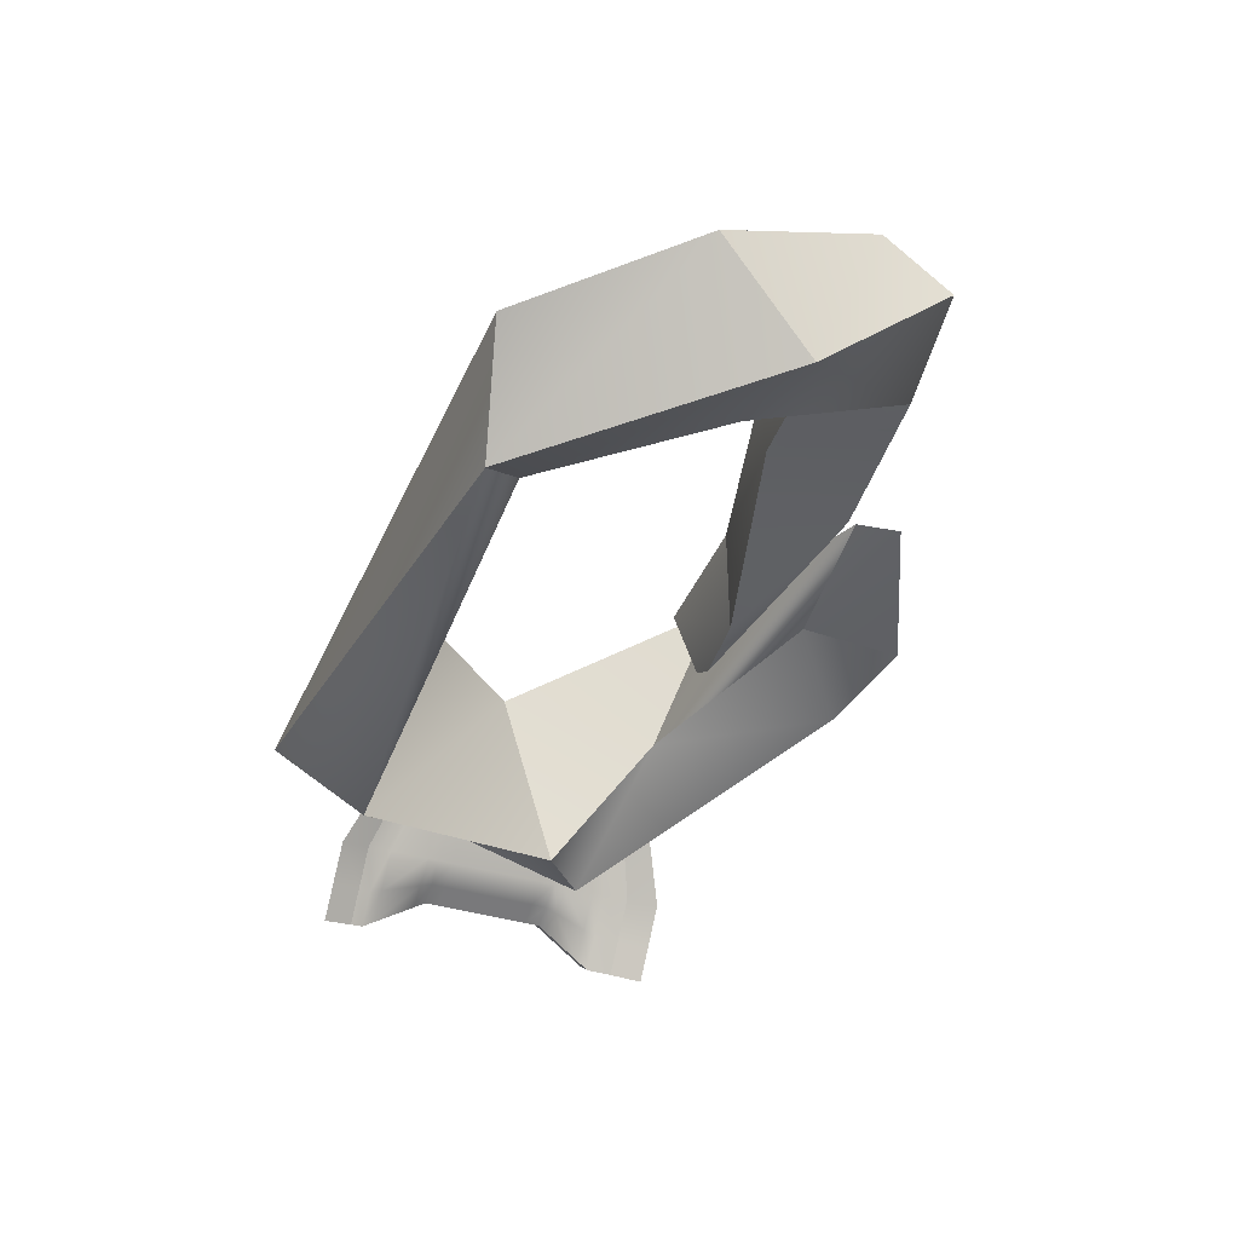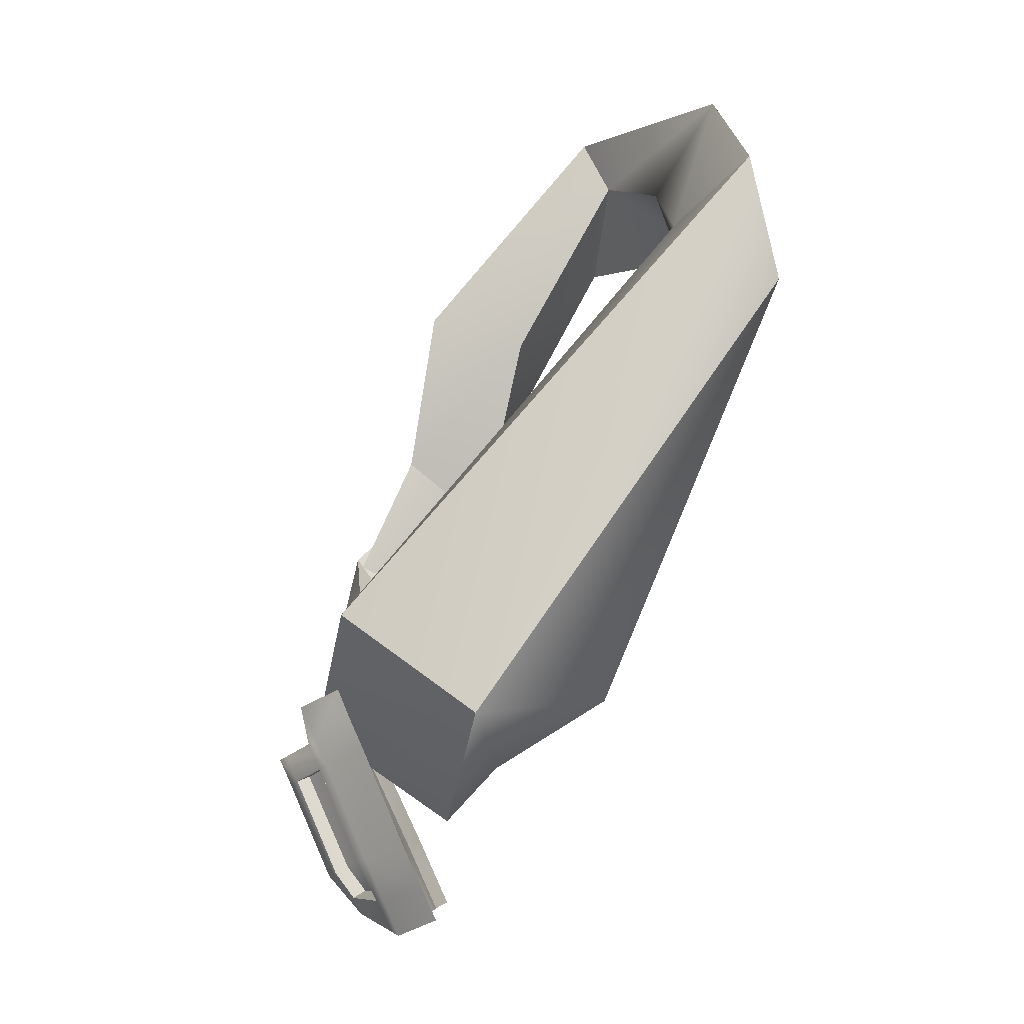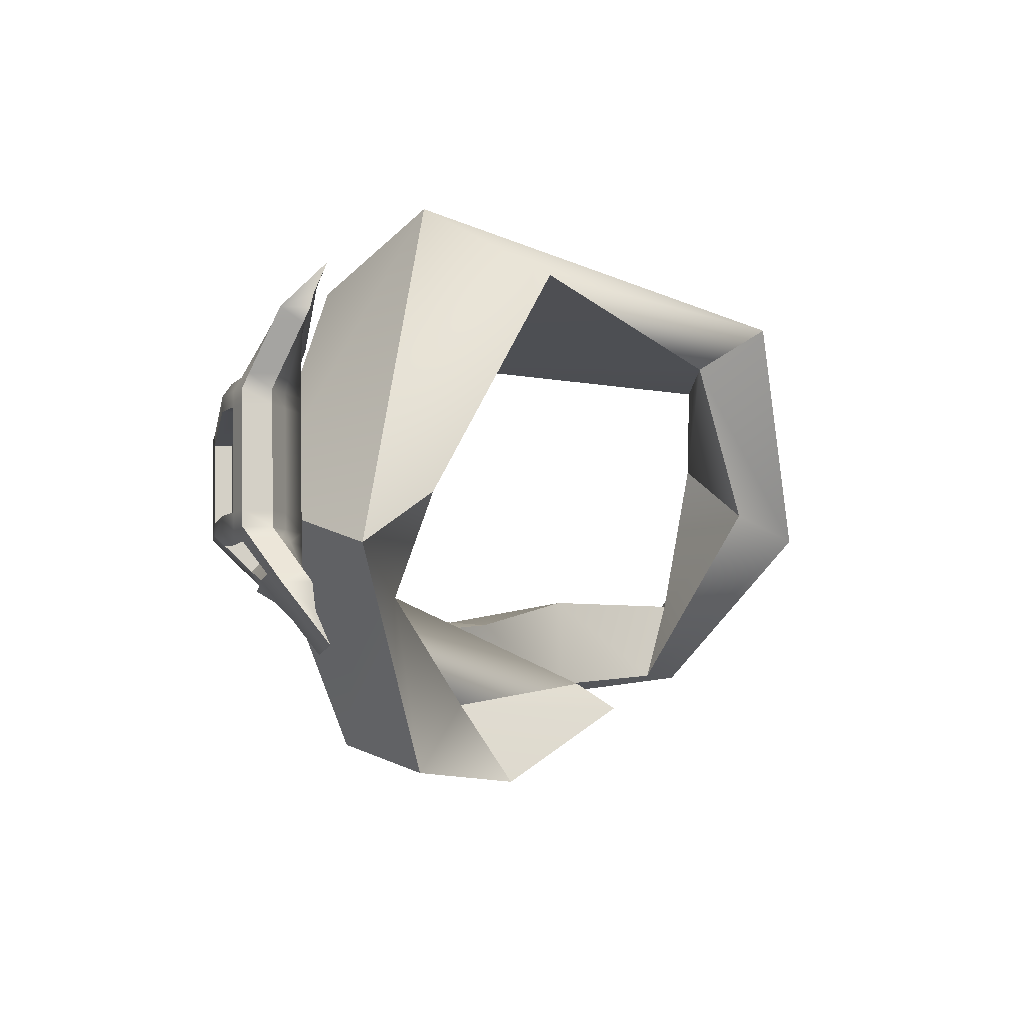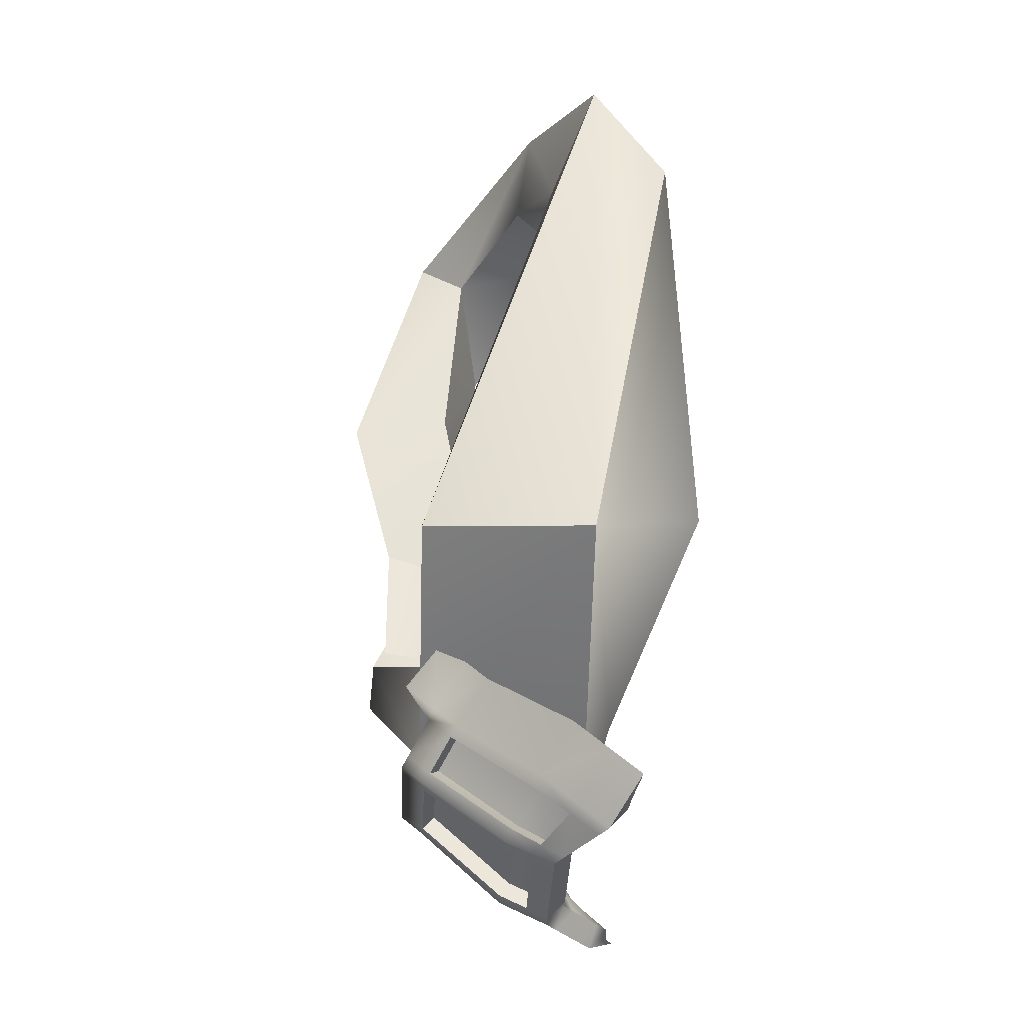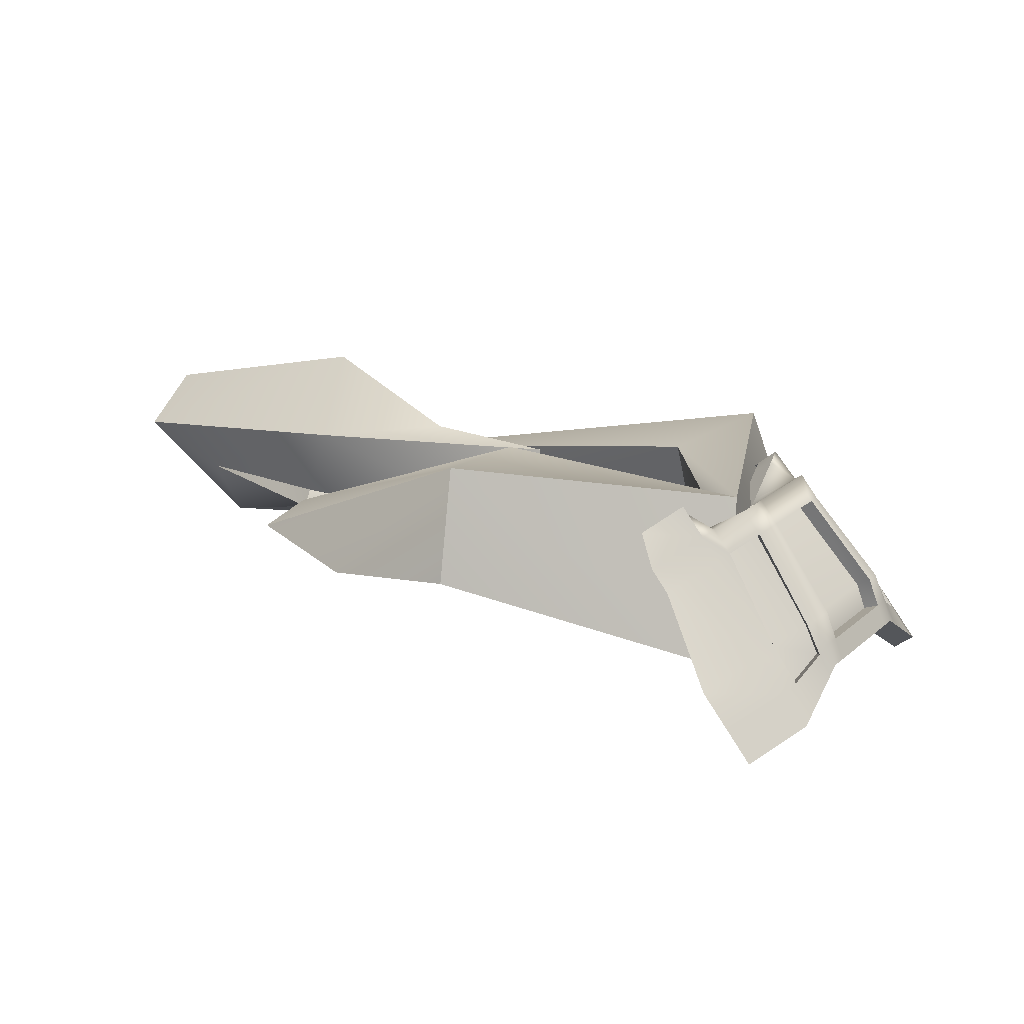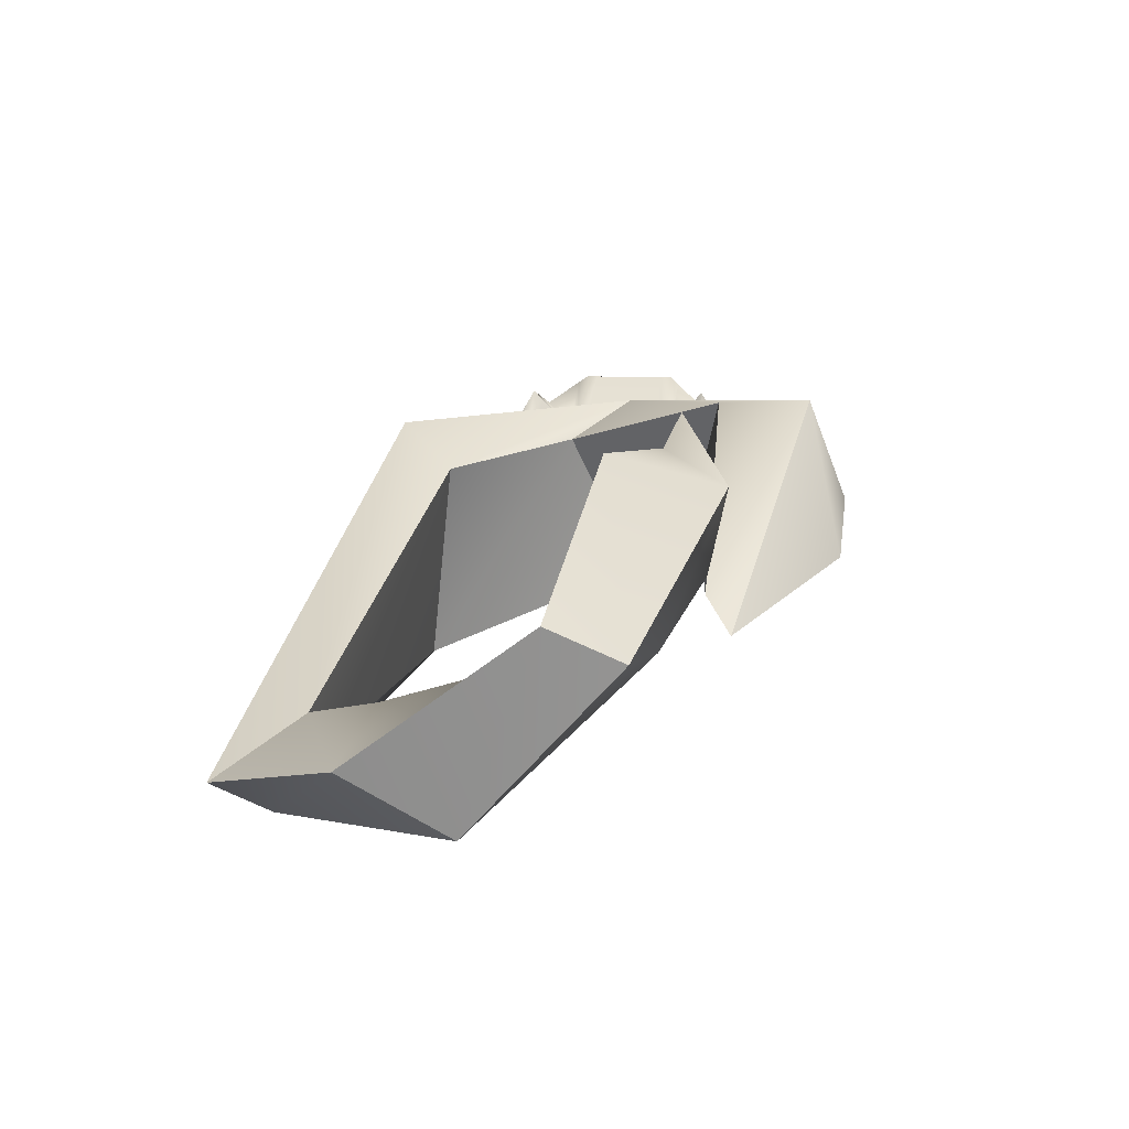
<metadata>
{"format":"obj","ext":"obj","renderer":"f3d","projection":"perspective","resolution":1024,"background":"white","views":[{"elev":-44.7,"azim":63.0,"up":"+Y"},{"elev":75.8,"azim":-67.1,"up":"+Z"},{"elev":-15.9,"azim":-54.7,"up":"+Z"},{"elev":47.0,"azim":-92.0,"up":"+Z"},{"elev":25.1,"azim":-150.2,"up":"+Y"},{"elev":18.8,"azim":96.7,"up":"+Y"}]}
</metadata>
<code>
g default
v -3.424 6.559 0.9478
v -3.468 6.627 0.7388
v -2.237 7.824 0.7404
v -2.309 7.886 0.6988
v -2.077 7.894 -0.8702
v -2.154 7.946 -0.7335
v -3.188 6.66 -1.415
v -3.272 6.71 -1.212
v -2.337 7.708 -0.4054
v -3.477 7.138 -0.6666
v -3.342 7.013 -0.6582
v -2.202 7.583 -0.397
v -2.406 7.68 0.2736
v -3.564 7.102 0.197
v -3.429 6.977 0.2054
v -2.271 7.555 0.282
v -2.307 8.083 -0.7076
v -3.439 6.841 -1.047
v -3.303 6.715 -1.039
v -2.172 7.958 -0.6992
v -2.441 8.028 0.6219
v -3.609 6.77 0.6434
v -3.474 6.645 0.6518
v -2.306 7.902 0.6303
v -2.735 8.097 -0.4444
v -2.803 8.068 0.2346
v -2.611 7.843 0.597
v -2.42 7.634 0.8392
v -2.468 7.701 0.674
v -2.476 7.717 0.6054
v -2.441 7.732 0.2571
v -2.372 7.76 -0.4219
v -2.342 7.773 -0.7241
v -2.314 7.766 -0.8601
v -2.234 7.714 -1.018
v -2.477 7.898 -0.7325
v -3.326 7.448 -0.6217
v -3.413 7.412 0.2418
v -3.23 7.182 0.6989
v -3.045 6.971 1.003
v -3.089 7.04 0.7943
v -3.095 7.057 0.7073
v -3.05 7.075 0.2644
v -2.963 7.112 -0.5991
v -2.924 7.128 -0.9835
v -2.893 7.122 -1.157
v -2.809 7.072 -1.359
v -3.059 7.253 -0.9919
v -2.934 7.926 0.2155
v -2.741 7.701 0.5779
v -2.55 7.493 0.8201
v -2.599 7.559 0.6548
v -2.606 7.576 0.5863
v -2.571 7.59 0.238
v -2.503 7.618 -0.441
v -2.472 7.631 -0.7432
v -2.444 7.624 -0.8792
v -2.365 7.572 -1.038
v -2.607 7.756 -0.7516
v -2.865 7.955 -0.4635
v -3.497 7.239 0.2168
v -3.441 6.952 0.668
v -3.257 6.741 0.9724
v -3.3 6.81 0.7633
v -3.306 6.827 0.6764
v -3.261 7.021 0.2315
v -3.174 7.057 -0.6321
v -3.136 6.898 -1.014
v -3.104 6.892 -1.188
v -3.02 6.842 -1.39
v -3.271 7.023 -1.023
v -3.41 7.275 -0.6467
v -3.403 7.416 0.144
v -2.926 7.93 0.1385
v -2.795 8.072 0.1577
v -2.398 7.683 0.1967
v -2.263 7.558 0.2051
v -2.433 7.735 0.1802
v -2.563 7.593 0.1611
v -3.04 7.08 0.1666
v -3.252 7.025 0.1337
v -3.419 6.981 0.1075
v -3.554 7.106 0.09915
v -3.487 7.243 0.119
v -3.336 7.444 -0.5174
v -2.873 7.951 -0.3816
v -2.743 8.093 -0.3625
v -2.346 7.705 -0.3235
v -2.211 7.58 -0.315
v -2.38 7.757 -0.3399
v -2.511 7.615 -0.359
v -2.974 7.107 -0.4949
v -3.185 7.052 -0.5278
v -3.352 7.009 -0.5539
v -3.487 7.134 -0.5623
v -3.421 7.271 -0.5425
v -3.269 7.407 -0.7003
v -2.81 7.913 -0.5247
v -2.68 8.055 -0.5056
v -2.331 7.788 -0.4696
v -2.196 7.663 -0.4612
v -2.366 7.763 -0.486
v -2.496 7.621 -0.5051
v -2.955 7.115 -0.6807
v -3.166 7.023 -0.7132
v -3.334 6.95 -0.739
v -3.469 7.075 -0.7474
v -3.38 7.222 -0.7266
v -3.119 7.296 -0.9095
v -2.665 7.801 -0.6875
v -2.534 7.943 -0.6684
v -2.314 8 -0.6403
v -2.179 7.874 -0.6319
v -2.348 7.77 -0.6568
v -2.479 7.628 -0.6759
v -2.933 7.124 -0.8979
v -3.144 6.933 -0.9293
v -3.312 6.782 -0.9542
v -3.447 6.907 -0.9626
v -3.302 7.079 -0.9391
v -2.898 7.885 0.2828
v -2.767 8.027 0.3019
v -2.412 7.745 0.3383
v -2.277 7.619 0.3467
v -2.447 7.729 0.3218
v -2.578 7.587 0.3027
v -3.059 7.072 0.3467
v -3.27 6.985 0.3141
v -3.437 6.915 0.2883
v -3.573 7.041 0.2799
v -3.487 7.186 0.3006
v -3.379 7.369 0.3267
v -2.777 7.743 0.5105
v -2.647 7.885 0.5296
v -2.435 7.963 0.5571
v -2.299 7.838 0.5655
v -2.469 7.72 0.5407
v -2.6 7.578 0.5216
v -3.087 7.06 0.625
v -3.298 6.863 0.5937
v -3.466 6.706 0.5689
v -3.601 6.832 0.5605
v -3.452 7.006 0.5842
v -3.264 7.225 0.614
v -3.245 7.38 -0.5109
v -3.312 7.353 0.1506
v -2.844 7.853 0.1437
v -2.791 7.875 -0.3765
v -3.32 7.221 -0.5345
v -3.387 7.193 0.127
v -3.067 7.241 -0.8067
v -3.218 7.351 -0.5975
v -2.761 7.856 -0.4414
v -2.615 7.744 -0.6042
v -3.246 7.025 -0.8386
v -3.325 7.168 -0.626
v -3.406 7.138 0.2189
v -3.303 7.318 0.2407
v -3.371 6.957 0.5024
v -3.188 7.174 0.528
v -2.829 7.831 0.2126
v -2.708 7.689 0.4404
g shoulder
f 28 29 3
f 3 29 4
f 3 4 21
f 4 24 21
f 6 34 5
f 5 34 35
f 1 22 2
f 22 23 2
f 29 30 4
f 4 30 24
f 28 3 27
f 27 3 21
f 111 112 36
f 36 112 17
f 19 118 18
f 18 118 119
f 114 33 113
f 113 33 20
f 113 20 112
f 112 20 17
f 25 87 9
f 9 87 88
f 10 11 95
f 95 11 94
f 89 90 12
f 12 90 32
f 88 89 9
f 9 89 12
f 35 36 5
f 5 36 17
f 7 8 18
f 8 19 18
f 20 33 6
f 6 33 34
f 5 17 6
f 17 20 6
f 26 122 13
f 13 122 123
f 14 15 130
f 130 15 129
f 125 31 124
f 124 31 16
f 123 124 13
f 13 124 16
f 60 86 25
f 25 86 87
f 49 121 26
f 26 121 122
f 50 51 27
f 27 51 28
f 51 52 28
f 28 52 29
f 52 53 29
f 29 53 30
f 31 125 54
f 54 125 126
f 32 90 55
f 55 90 91
f 33 114 56
f 56 114 115
f 34 33 57
f 57 33 56
f 35 34 58
f 58 34 57
f 58 59 35
f 35 59 36
f 59 110 36
f 36 110 111
f 72 96 37
f 37 96 85
f 131 132 61
f 61 132 38
f 62 63 39
f 39 63 40
f 63 64 40
f 40 64 41
f 64 65 41
f 41 65 42
f 127 128 43
f 43 128 66
f 92 93 44
f 44 93 67
f 45 116 68
f 68 116 117
f 46 45 69
f 69 45 68
f 47 46 70
f 70 46 69
f 70 71 47
f 47 71 48
f 71 120 48
f 48 120 109
f 132 121 38
f 38 121 49
f 40 51 39
f 39 51 50
f 40 41 51
f 51 41 52
f 41 42 52
f 52 42 53
f 54 126 43
f 43 126 127
f 91 92 55
f 55 92 44
f 115 116 56
f 56 116 45
f 56 45 57
f 57 45 46
f 57 46 58
f 58 46 47
f 47 48 58
f 58 48 59
f 48 109 59
f 59 109 110
f 37 85 60
f 60 85 86
f 130 131 14
f 14 131 61
f 22 1 62
f 62 1 63
f 1 2 63
f 63 2 64
f 2 23 64
f 64 23 65
f 128 129 66
f 66 129 15
f 93 94 67
f 67 94 11
f 68 117 19
f 19 117 118
f 69 68 8
f 8 68 19
f 70 69 7
f 7 69 8
f 7 18 70
f 70 18 71
f 18 119 71
f 71 119 120
f 10 95 72
f 72 95 96
f 38 49 73
f 73 49 74
f 75 74 26
f 26 74 49
f 76 75 13
f 13 75 26
f 13 16 76
f 76 16 77
f 16 31 77
f 77 31 78
f 79 78 54
f 54 78 31
f 79 54 80
f 80 54 43
f 81 80 66
f 66 80 43
f 82 81 15
f 15 81 66
f 83 82 14
f 14 82 15
f 83 14 84
f 84 14 61
f 84 61 73
f 73 61 38
f 146 147 145
f 145 147 148
f 87 86 75
f 75 86 74
f 87 75 88
f 88 75 76
f 76 77 88
f 88 77 89
f 77 78 89
f 89 78 90
f 91 90 79
f 79 90 78
f 91 79 92
f 92 79 80
f 93 92 81
f 81 92 80
f 94 93 82
f 82 93 81
f 95 94 83
f 83 94 82
f 95 83 96
f 96 83 84
f 149 150 145
f 145 150 146
f 97 37 98
f 98 37 60
f 99 98 25
f 25 98 60
f 100 99 9
f 9 99 25
f 12 101 9
f 9 101 100
f 12 32 101
f 101 32 102
f 103 102 55
f 55 102 32
f 104 103 44
f 44 103 55
f 104 44 105
f 105 44 67
f 105 67 106
f 106 67 11
f 106 11 107
f 107 11 10
f 107 10 108
f 108 10 72
f 108 72 97
f 97 72 37
f 151 152 154
f 154 152 153
f 111 110 99
f 99 110 98
f 112 111 100
f 100 111 99
f 101 113 100
f 100 113 112
f 101 102 113
f 113 102 114
f 115 114 103
f 103 114 102
f 116 115 104
f 104 115 103
f 116 104 117
f 117 104 105
f 117 105 118
f 118 105 106
f 118 106 119
f 119 106 107
f 119 107 120
f 120 107 108
f 155 156 151
f 151 156 152
f 121 133 122
f 122 133 134
f 122 134 123
f 123 134 135
f 135 136 123
f 123 136 124
f 137 125 136
f 136 125 124
f 126 125 138
f 138 125 137
f 126 138 127
f 127 138 139
f 128 127 140
f 140 127 139
f 129 128 141
f 141 128 140
f 130 129 142
f 142 129 141
f 131 130 143
f 143 130 142
f 158 157 160
f 160 157 159
f 161 158 162
f 162 158 160
f 133 50 134
f 134 50 27
f 135 134 21
f 134 27 21
f 21 24 135
f 135 24 136
f 30 137 24
f 24 137 136
f 138 137 53
f 53 137 30
f 138 53 139
f 139 53 42
f 140 139 65
f 65 139 42
f 141 140 23
f 23 140 65
f 142 141 22
f 22 141 23
f 143 142 62
f 62 142 22
f 144 143 39
f 39 143 62
f 133 144 50
f 50 144 39
f 73 74 146
f 146 74 147
f 74 86 147
f 147 86 148
f 85 145 86
f 86 145 148
f 85 96 145
f 145 96 149
f 96 84 149
f 149 84 150
f 73 146 84
f 84 146 150
f 97 98 152
f 152 98 153
f 98 110 153
f 153 110 154
f 109 151 110
f 110 151 154
f 109 120 151
f 151 120 155
f 108 156 120
f 120 156 155
f 97 152 108
f 108 152 156
f 132 131 158
f 158 131 157
f 131 143 157
f 157 143 159
f 144 160 143
f 143 160 159
f 132 158 121
f 121 158 161
f 144 133 160
f 160 133 162
f 121 161 133
f 133 161 162
g default
v -2.159 6.797 1.831
v 1.33 6.069 1.874
v -1.871 7.891 1.556
v 1.969 6.56 2.122
v -1.416 7.663 1.127
v 1.537 6.885 1.558
v -1.687 6.076 1.334
v 1.01 6.476 1.533
v 1.848 6.622 0.545
v 2.483 6.501 0.4471
v 1.919 7.137 1.023
v 2.696 7.011 1.147
v 1.794 7.494 -0.689
v 2.499 7.682 -0.5706
v 2.257 7.593 -0.006647
v 2.545 7.915 -0.06573
v 0.6908 7.618 -0.9243
v 0.4705 8.159 -1.04
v 0.8783 7.752 -0.2179
v 0.8173 8.458 -0.2532
v -1.126 7.665 -0.8308
v -1.134 8.231 -0.6284
v -0.4315 7.528 -0.6709
v -0.246 8.206 -0.5607
v -2.209 6.651 -0.2194
v -2.67 6.857 -0.6321
v -2.468 7.966 -0.143
v -2.007 7.76 0.2698
v -1.613 7.432 -0.708
v -1.023 7.654 -1.826
v -0.9452 8.395 -1.546
v -1.044 8.333 -0.8983
v -0.4135 7.755 -1.24
v -0.1308 7.504 -1.794
v 0.999 7.32 -1.098
v 0.7743 7.513 -0.9184
g SCARF
f 164 166 163
f 163 166 165
f 166 168 165
f 165 168 167
f 168 170 167
f 167 170 169
f 170 164 169
f 169 164 163
f 183 185 184
f 184 185 186
f 196 197 195
f 195 197 198
f 164 170 172
f 172 170 171
f 168 173 170
f 170 173 171
f 166 174 168
f 168 174 173
f 166 164 174
f 174 164 172
f 171 175 172
f 172 175 176
f 173 177 171
f 171 177 175
f 173 174 177
f 177 174 178
f 174 172 178
f 178 172 176
f 176 175 180
f 180 175 179
f 177 181 175
f 175 181 179
f 178 182 177
f 177 182 181
f 178 176 182
f 182 176 180
f 179 183 180
f 180 183 184
f 181 185 179
f 179 185 183
f 182 186 181
f 181 186 185
f 182 180 186
f 186 180 184
f 188 187 163
f 169 163 187
f 165 189 163
f 163 189 188
f 165 167 189
f 189 167 190
f 167 169 190
f 190 169 187
f 187 188 191
f 191 188 192
f 189 193 188
f 188 193 192
f 190 194 189
f 189 194 193
f 187 191 190
f 190 191 194
f 191 192 195
f 195 192 196
f 192 193 196
f 196 193 197
f 194 198 193
f 193 198 197
f 194 191 198
f 191 195 198

</code>
